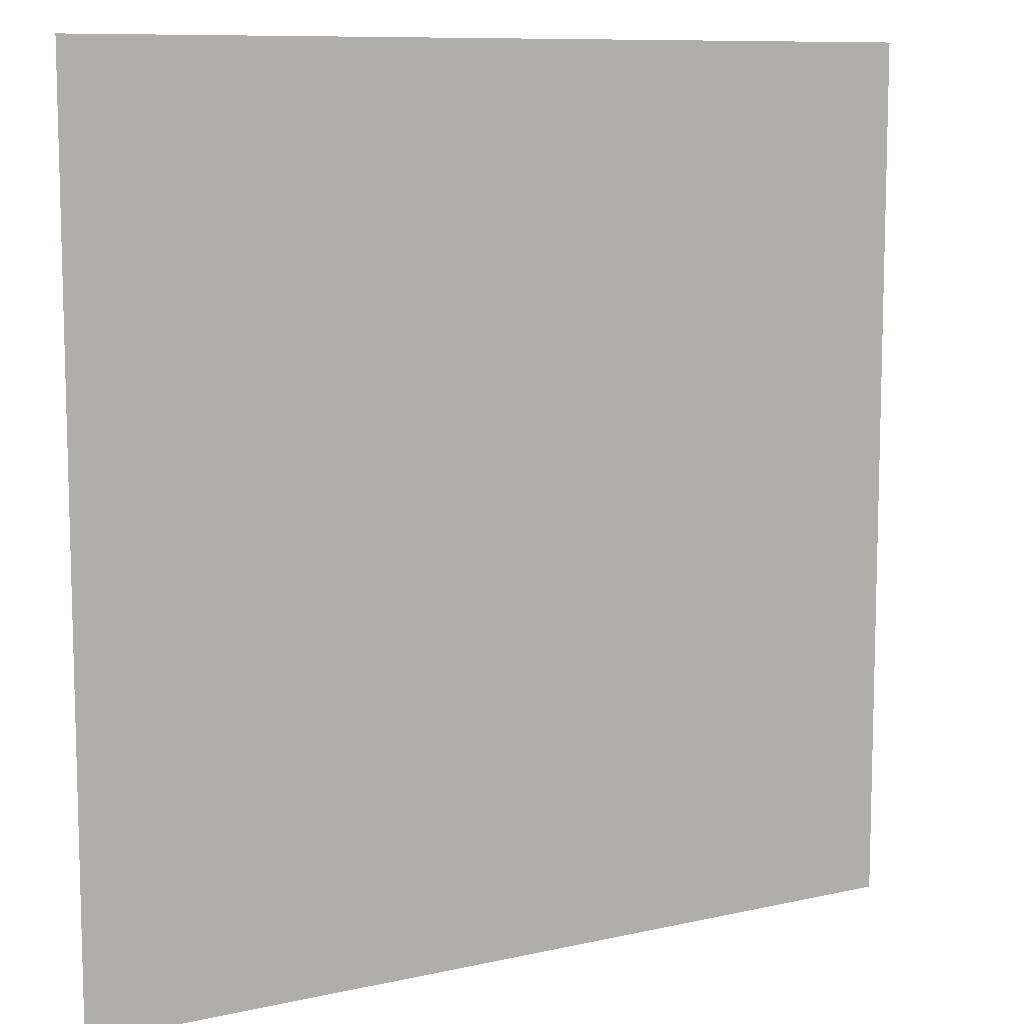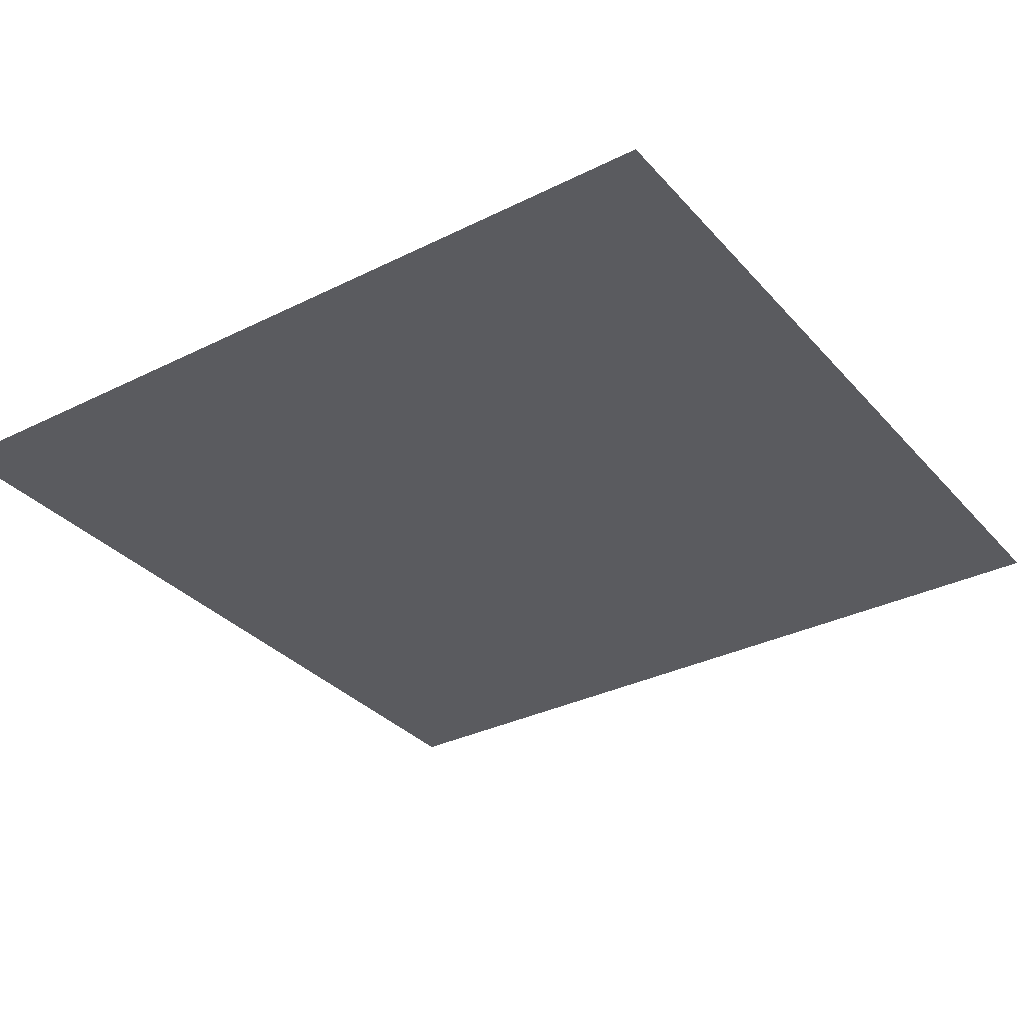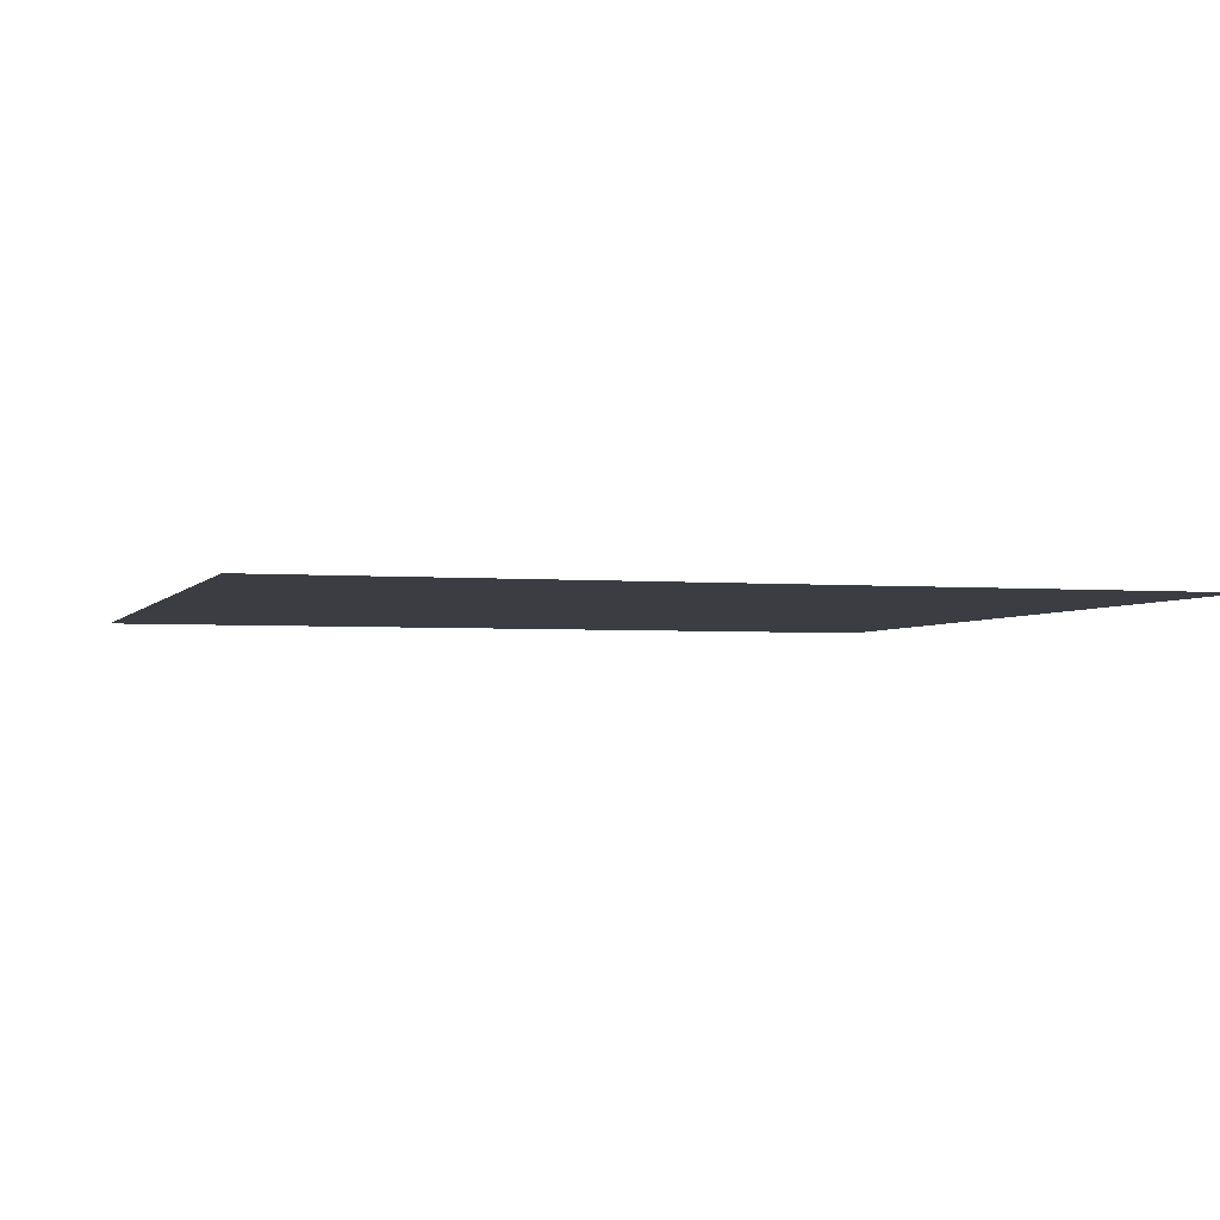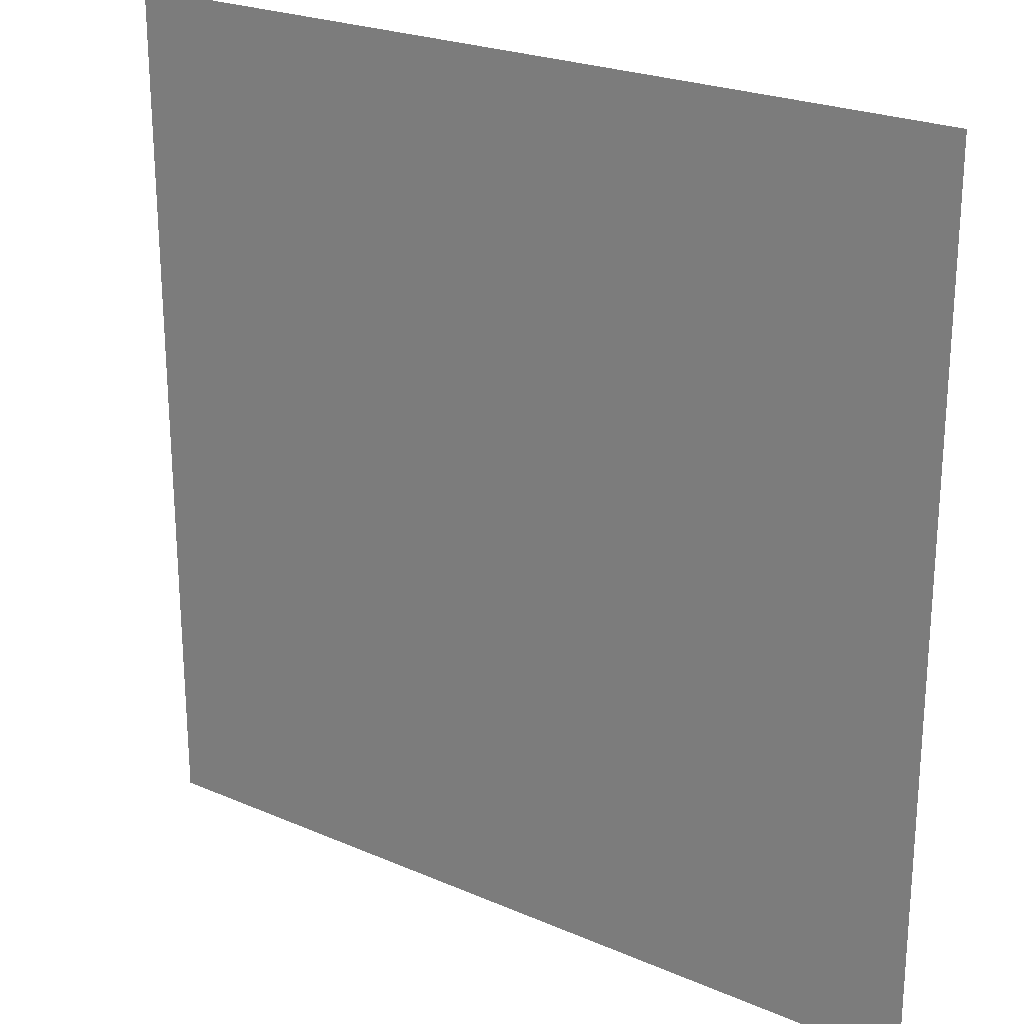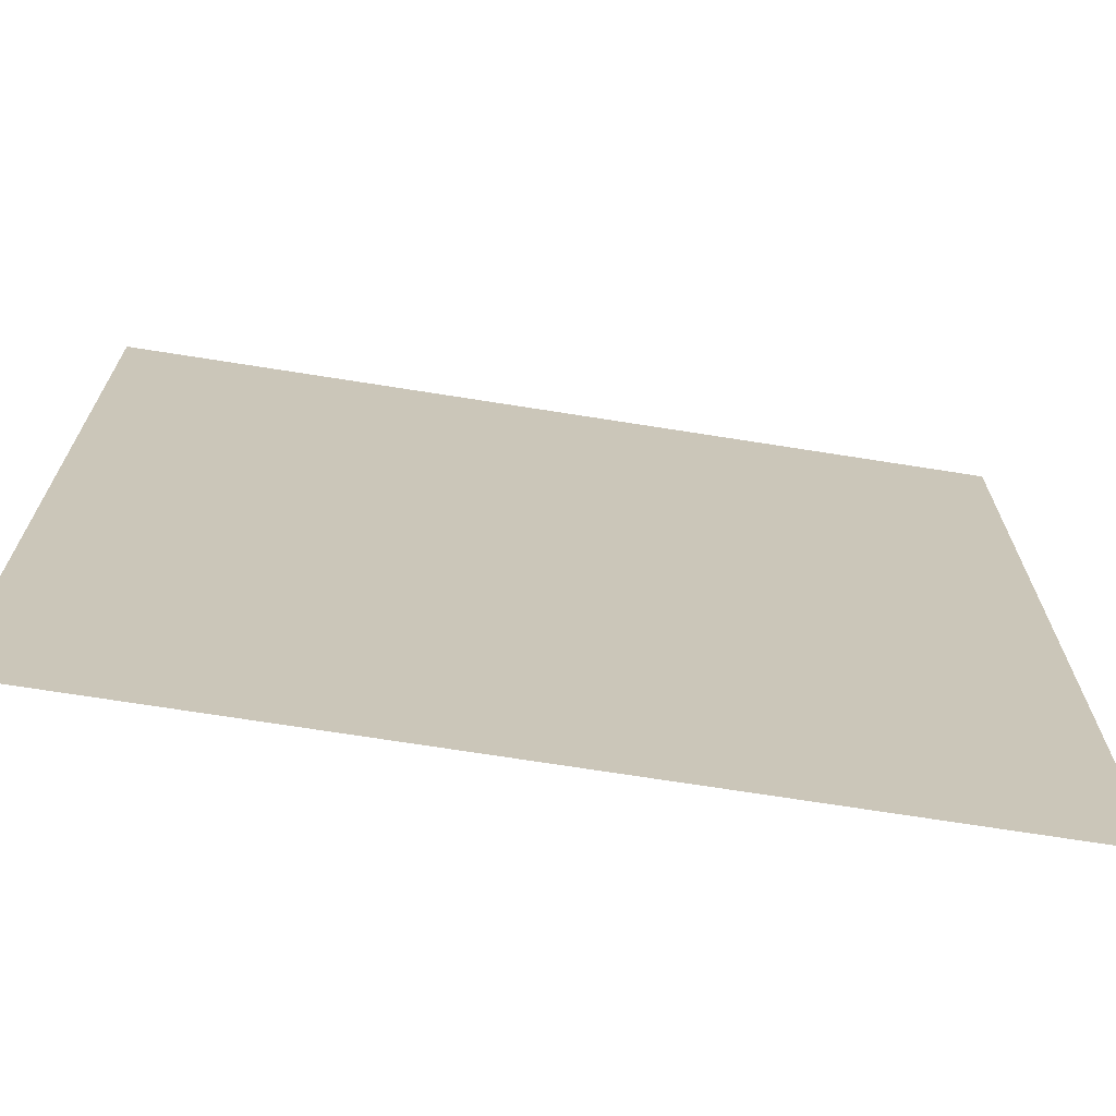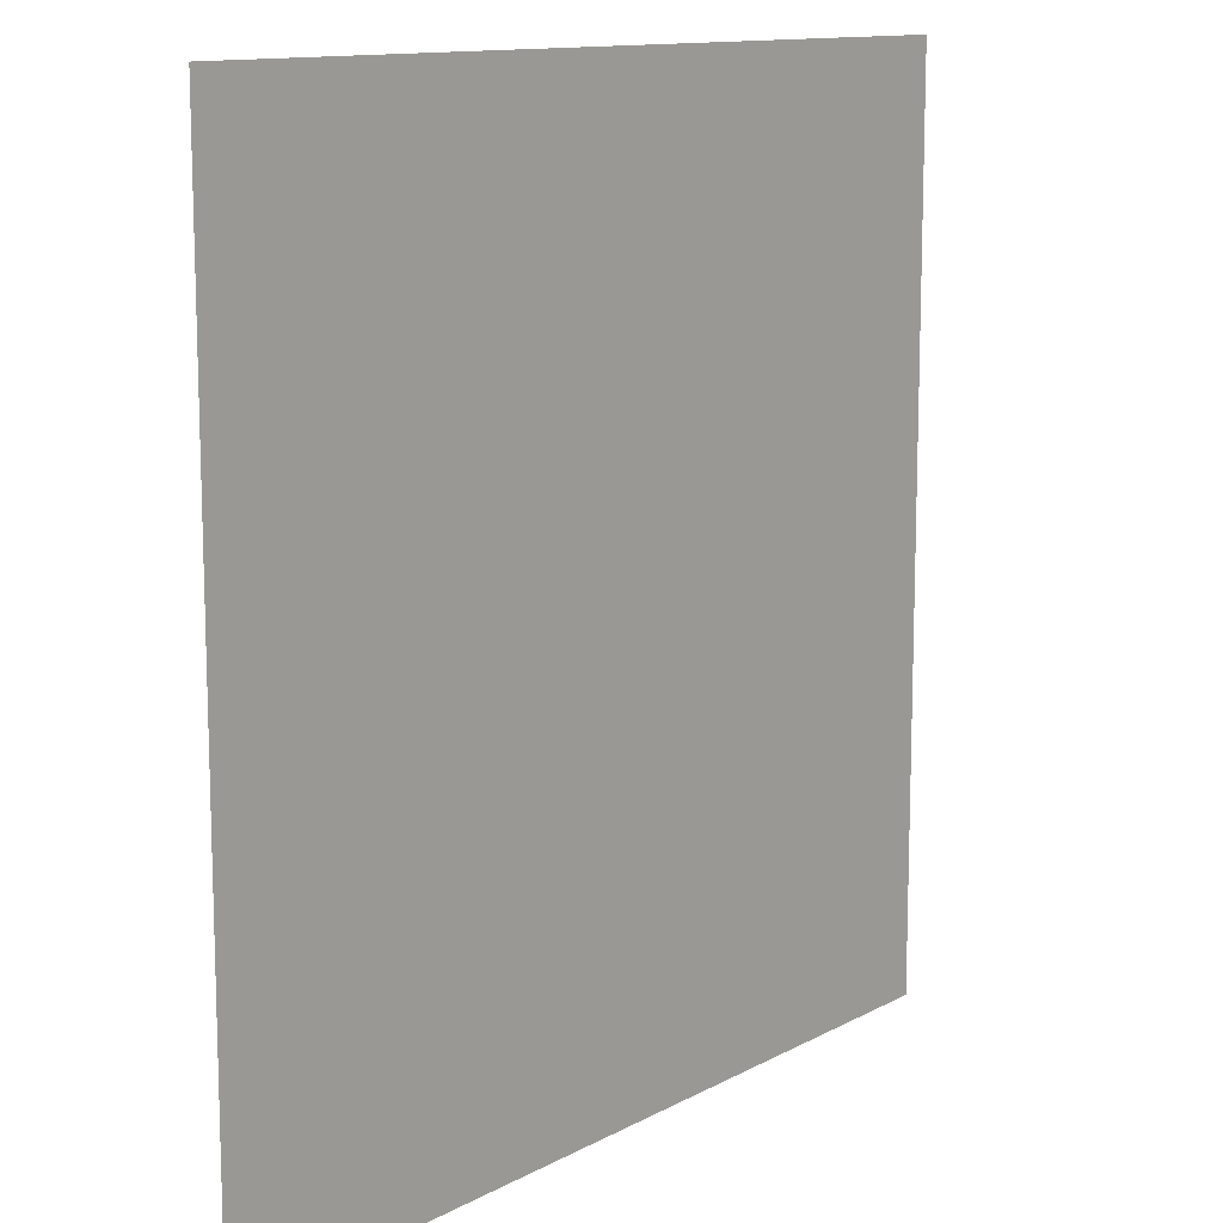
<metadata>
{"format":"obj","ext":"obj","renderer":"f3d","projection":"perspective","resolution":1024,"background":"white","views":[{"elev":9.5,"azim":149.4,"up":"+Y"},{"elev":-32.9,"azim":34.5,"up":"+Z"},{"elev":-2.9,"azim":-106.9,"up":"+Z"},{"elev":23.6,"azim":36.0,"up":"+Y"},{"elev":-70.3,"azim":171.0,"up":"+Y"},{"elev":12.2,"azim":-51.4,"up":"+Y"}]}
</metadata>
<code>
v 0 -8 0
v -1 -8 0
v -1 -7 0
v 0 -7 0
g World1_mesh_0108
f 1 2 3 4

</code>
